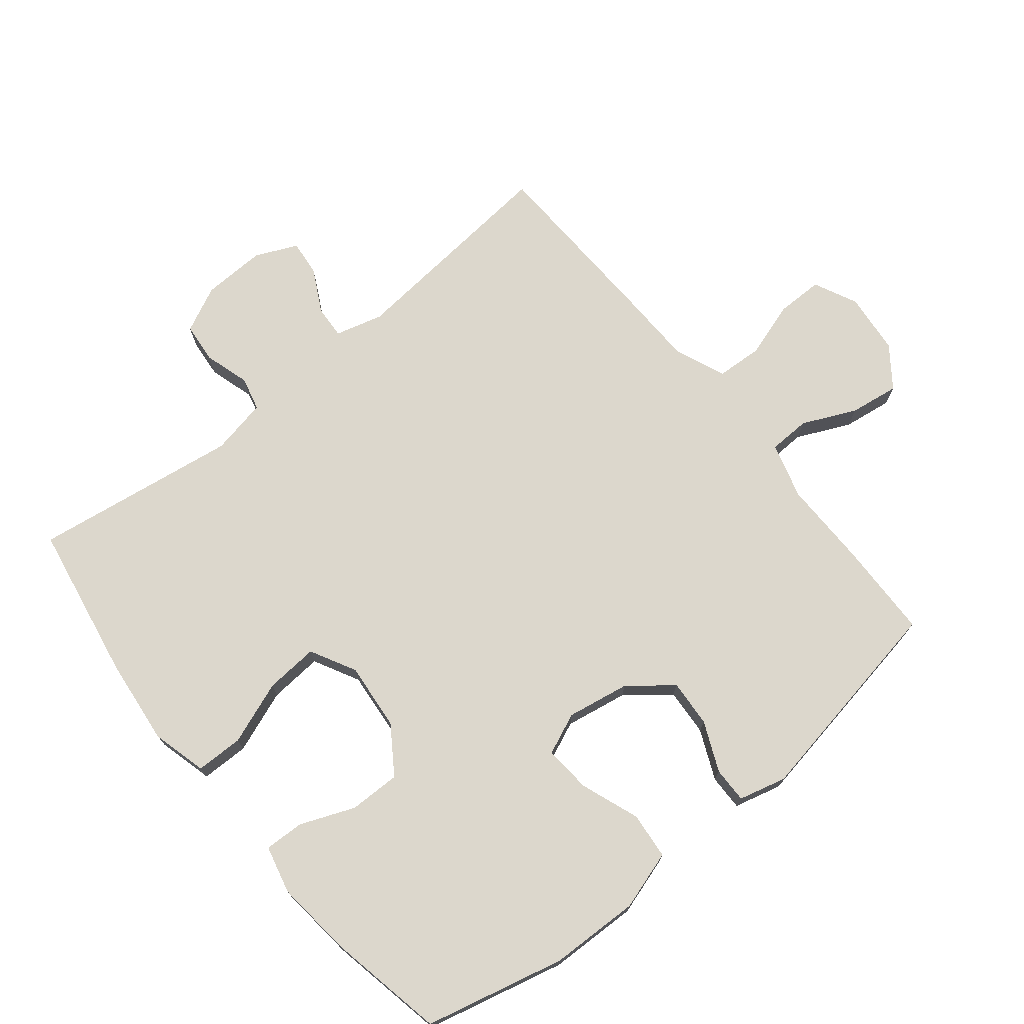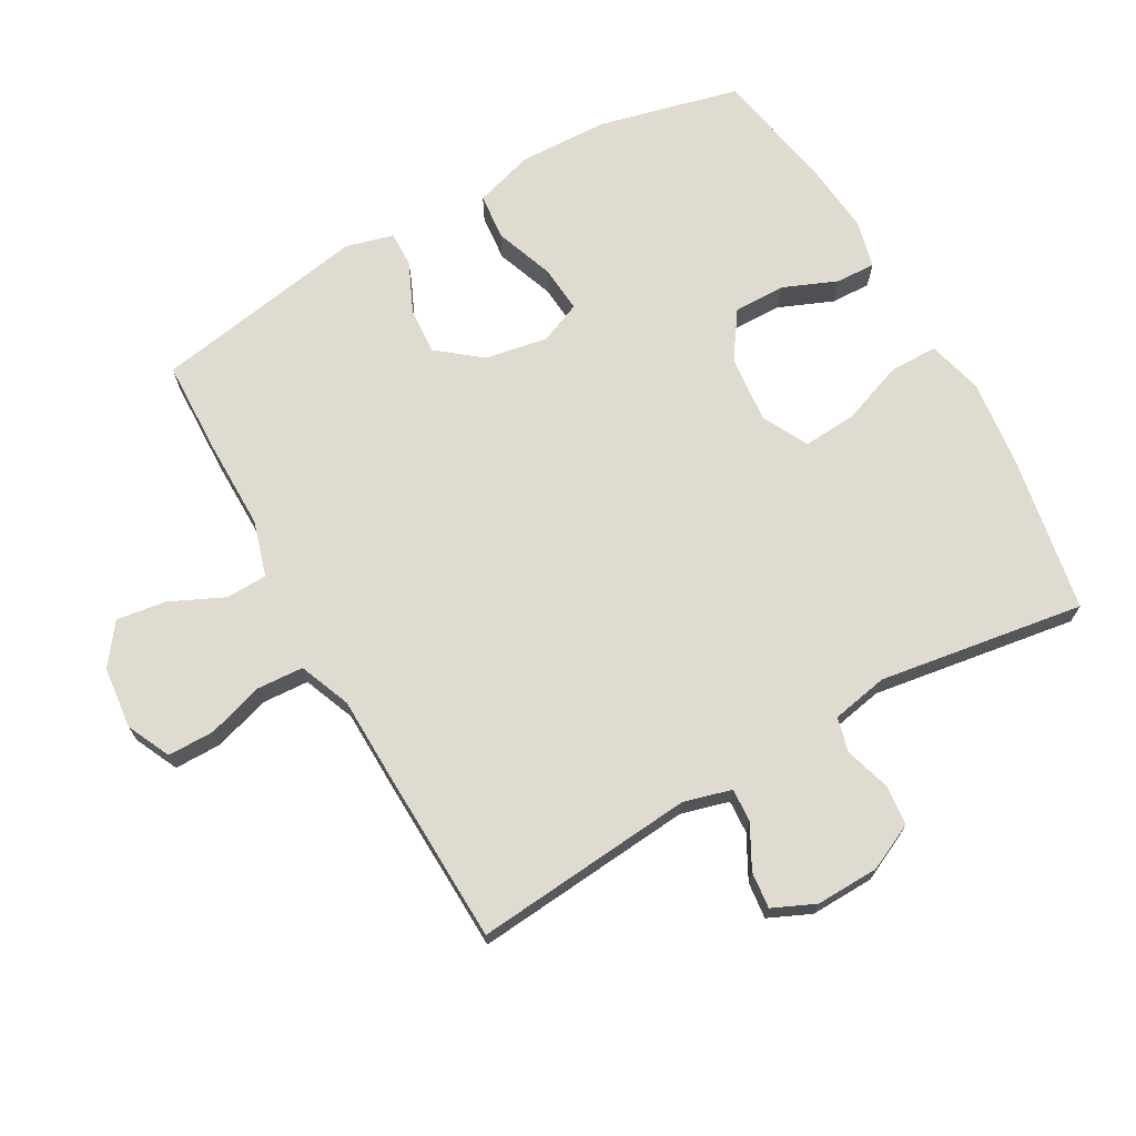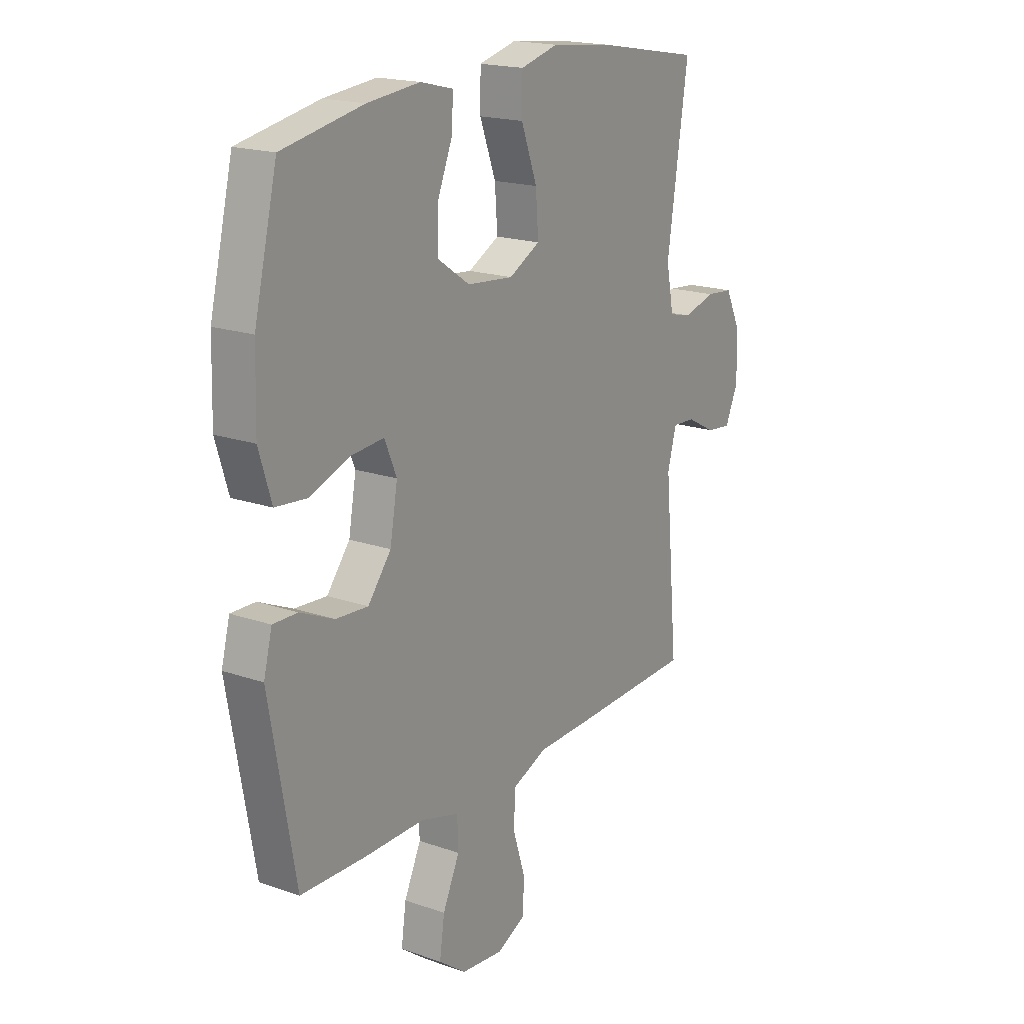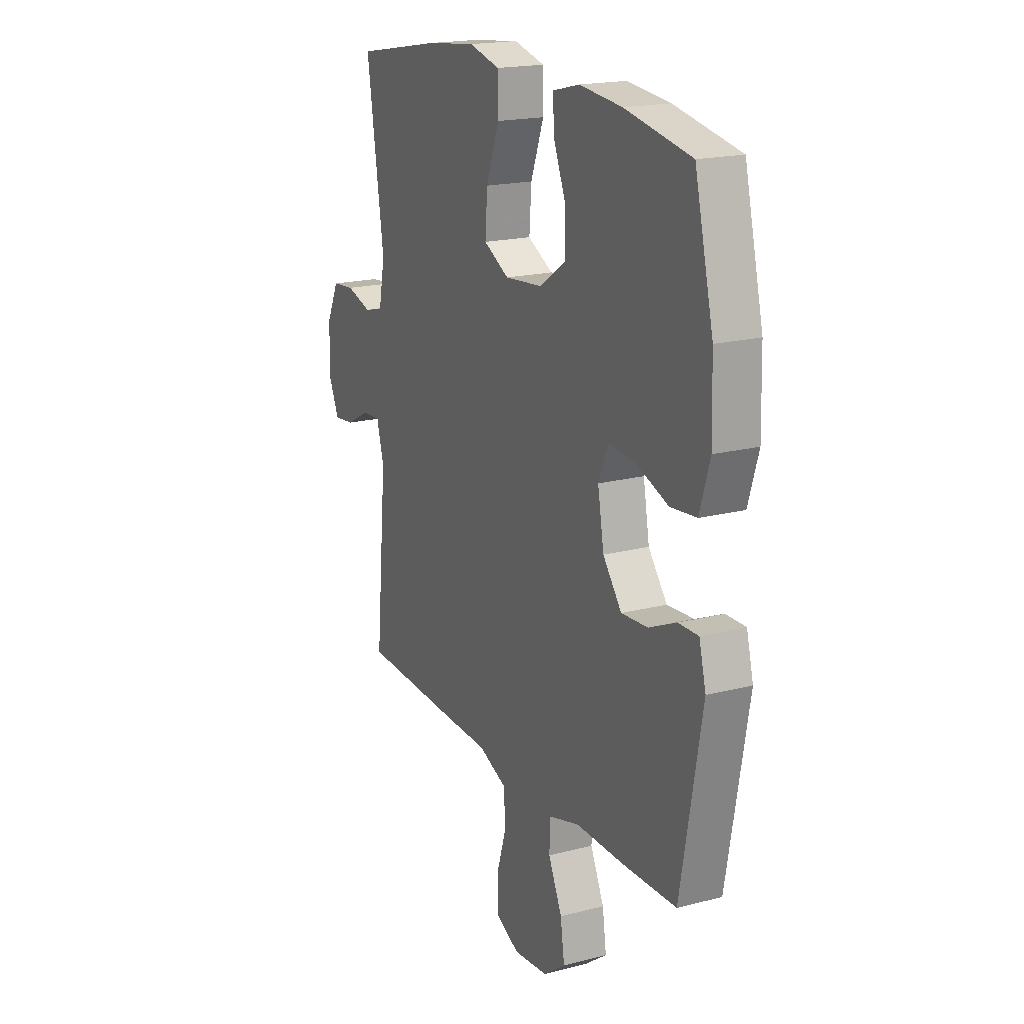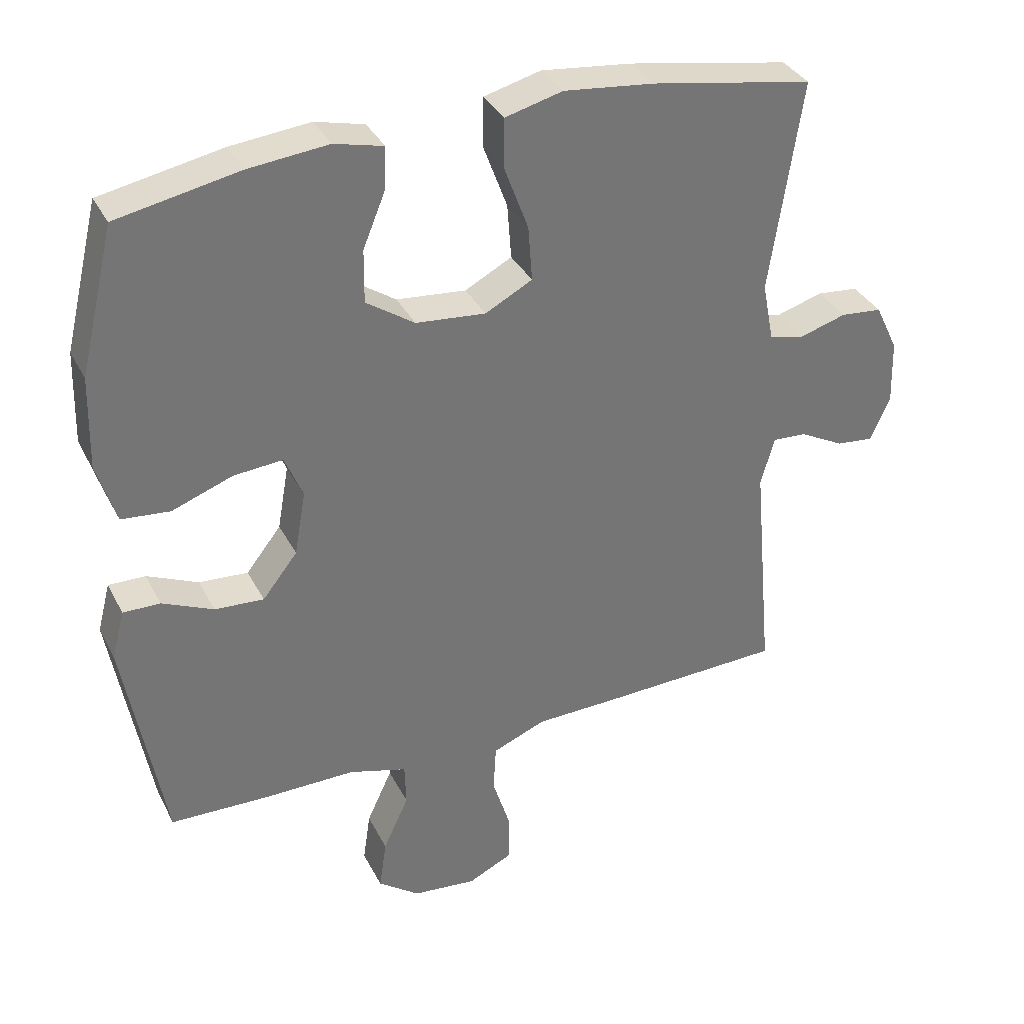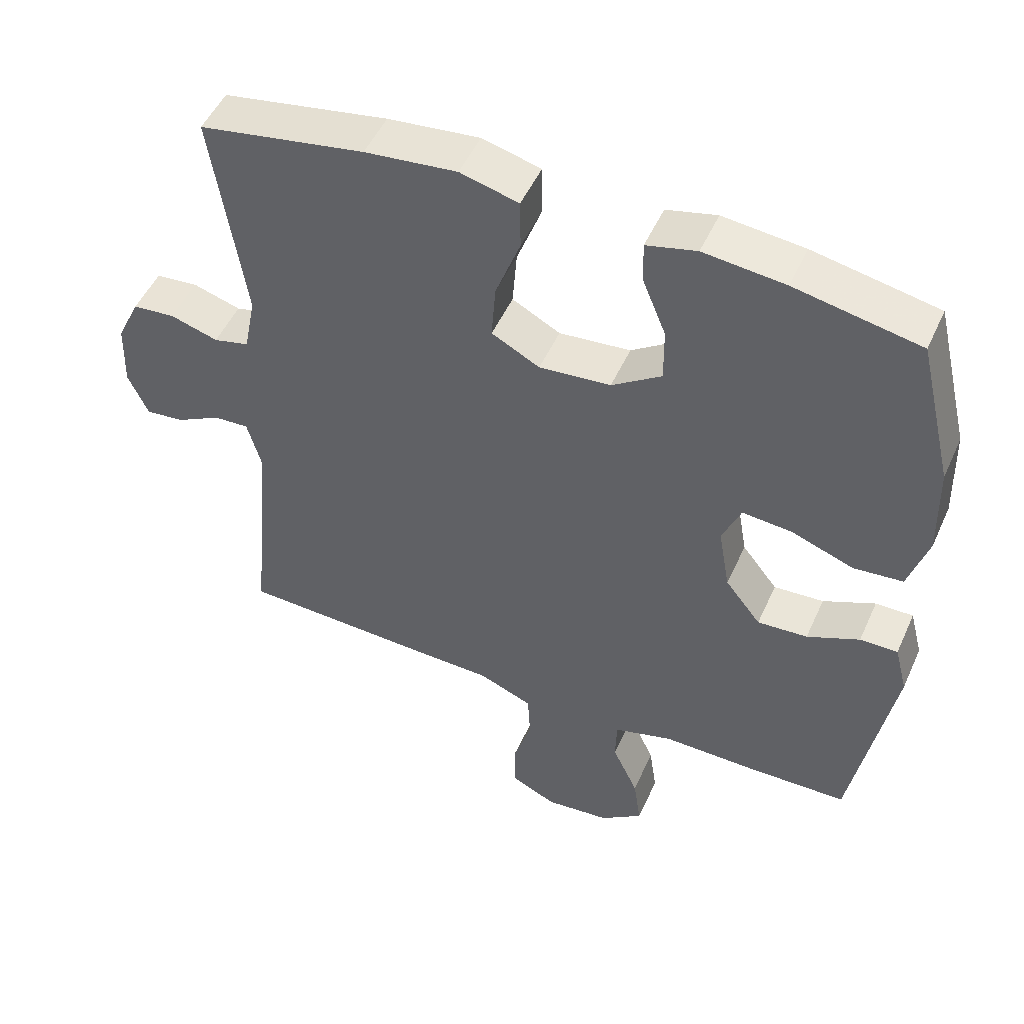
<metadata>
{"format":"obj","ext":"obj","renderer":"f3d","projection":"perspective","resolution":1024,"background":"white","views":[{"elev":72.8,"azim":50.8,"up":"+Y"},{"elev":70.1,"azim":-119.3,"up":"+Y"},{"elev":18.7,"azim":123.6,"up":"+Z"},{"elev":18.9,"azim":63.8,"up":"+Z"},{"elev":34.9,"azim":155.8,"up":"+Z"},{"elev":50.3,"azim":23.8,"up":"+Z"}]}
</metadata>
<code>
v -0.5 0.07 -0.5
v -0.469 0.07 -0.162
v -0.489 0.07 -0.089
v -0.54 0.07 -0.092
v -0.606 0.07 -0.127
v -0.662 0.07 -0.133
v -0.691 0.07 -0.068
v -0.688 0.07 0.029
v -0.654 0.07 0.1
v -0.592 0.07 0.106
v -0.522 0.07 0.085
v -0.47 0.07 0.098
v -0.453 0.07 0.185
v -0.5 0.07 0.5
v -0.259 0.07 0.543
v -0.125 0.07 0.558
v -0.04 0.07 0.536
v -0.039 0.07 0.463
v -0.075 0.07 0.366
v -0.081 0.07 0.284
v -0.011 0.07 0.247
v 0.093 0.07 0.257
v 0.165 0.07 0.306
v 0.164 0.07 0.385
v 0.13 0.07 0.468
v 0.128 0.07 0.529
v 0.201 0.07 0.547
v 0.319 0.07 0.535
v 0.5 0.07 0.5
v 0.552 0.07 0.285
v 0.556 0.07 0.147
v 0.528 0.07 0.056
v 0.456 0.07 0.049
v 0.366 0.07 0.082
v 0.293 0.07 0.088
v 0.266 0.07 0.024
v 0.283 0.07 -0.072
v 0.335 0.07 -0.138
v 0.408 0.07 -0.133
v 0.484 0.07 -0.099
v 0.539 0.07 -0.098
v 0.558 0.07 -0.171
v 0.5 0.07 -0.5
v 0.352 0.07 -0.504
v 0.217 0.07 -0.503
v 0.131 0.07 -0.528
v 0.129 0.07 -0.592
v 0.167 0.07 -0.674
v 0.178 0.07 -0.75
v 0.116 0.07 -0.796
v 0.021 0.07 -0.806
v -0.046 0.07 -0.774
v -0.046 0.07 -0.702
v -0.019 0.07 -0.616
v -0.023 0.07 -0.545
v -0.102 0.07 -0.513
v -0.222 0.07 -0.51
v -0.5 0 -0.5
v -0.469 0 -0.162
v -0.489 0 -0.089
v -0.54 0 -0.092
v -0.606 0 -0.127
v -0.662 0 -0.133
v -0.691 0 -0.068
v -0.688 0 0.029
v -0.654 0 0.1
v -0.592 0 0.106
v -0.522 0 0.085
v -0.47 0 0.098
v -0.453 0 0.185
v -0.5 0 0.5
v -0.259 0 0.543
v -0.125 0 0.558
v -0.04 0 0.536
v -0.039 0 0.463
v -0.075 0 0.366
v -0.081 0 0.284
v -0.011 0 0.247
v 0.093 0 0.257
v 0.165 0 0.306
v 0.164 0 0.385
v 0.13 0 0.468
v 0.128 0 0.529
v 0.201 0 0.547
v 0.319 0 0.535
v 0.5 0 0.5
v 0.552 0 0.285
v 0.556 0 0.147
v 0.528 0 0.056
v 0.456 0 0.049
v 0.366 0 0.082
v 0.293 0 0.088
v 0.266 0 0.024
v 0.283 0 -0.072
v 0.335 0 -0.138
v 0.408 0 -0.133
v 0.484 0 -0.099
v 0.539 0 -0.098
v 0.558 0 -0.171
v 0.5 0 -0.5
v 0.352 0 -0.504
v 0.217 0 -0.503
v 0.131 0 -0.528
v 0.129 0 -0.592
v 0.167 0 -0.674
v 0.178 0 -0.75
v 0.116 0 -0.796
v 0.021 0 -0.806
v -0.046 0 -0.774
v -0.046 0 -0.702
v -0.019 0 -0.616
v -0.023 0 -0.545
v -0.102 0 -0.513
v -0.222 0 -0.51
f 56 57 1 2
f 55 56 2 3
f 51 52 53 54
f 51 54 55
f 50 51 55
f 47 48 49 50
f 46 47 50 55
f 45 46 55 3
f 43 44 45 3
f 39 40 41 42
f 38 39 42 43
f 37 38 43 3
f 31 32 33 34
f 31 34 35
f 30 31 35
f 29 30 35
f 28 29 35
f 27 28 35 36
f 24 25 26 27
f 23 24 27 36
f 16 17 18 19
f 16 19 20
f 13 14 15 16
f 12 13 16 20
f 8 9 10 11
f 8 11 12
f 7 8 12
f 4 5 6 7
f 3 4 7 12
f 22 23 36 37
f 21 22 37 3
f 3 12 20 21
f 59 58 114 113
f 60 59 113 112
f 111 110 109 108
f 112 111 108
f 112 108 107
f 107 106 105 104
f 112 107 104 103
f 60 112 103 102
f 60 102 101 100
f 99 98 97 96
f 100 99 96 95
f 60 100 95 94
f 91 90 89 88
f 92 91 88
f 92 88 87
f 92 87 86
f 92 86 85
f 93 92 85 84
f 84 83 82 81
f 93 84 81 80
f 76 75 74 73
f 77 76 73
f 73 72 71 70
f 77 73 70 69
f 68 67 66 65
f 69 68 65
f 69 65 64
f 64 63 62 61
f 69 64 61 60
f 94 93 80 79
f 60 94 79 78
f 78 77 69 60
f 1 58 59 2
f 2 59 60 3
f 3 60 61 4
f 4 61 62 5
f 5 62 63 6
f 6 63 64 7
f 7 64 65 8
f 8 65 66 9
f 9 66 67 10
f 10 67 68 11
f 11 68 69 12
f 12 69 70 13
f 13 70 71 14
f 14 71 72 15
f 15 72 73 16
f 16 73 74 17
f 17 74 75 18
f 18 75 76 19
f 19 76 77 20
f 20 77 78 21
f 21 78 79 22
f 22 79 80 23
f 23 80 81 24
f 24 81 82 25
f 25 82 83 26
f 26 83 84 27
f 27 84 85 28
f 28 85 86 29
f 29 86 87 30
f 30 87 88 31
f 31 88 89 32
f 32 89 90 33
f 33 90 91 34
f 34 91 92 35
f 35 92 93 36
f 36 93 94 37
f 37 94 95 38
f 38 95 96 39
f 39 96 97 40
f 40 97 98 41
f 41 98 99 42
f 42 99 100 43
f 43 100 101 44
f 44 101 102 45
f 45 102 103 46
f 46 103 104 47
f 47 104 105 48
f 48 105 106 49
f 49 106 107 50
f 50 107 108 51
f 51 108 109 52
f 52 109 110 53
f 53 110 111 54
f 54 111 112 55
f 55 112 113 56
f 56 113 114 57
f 57 114 58 1

</code>
